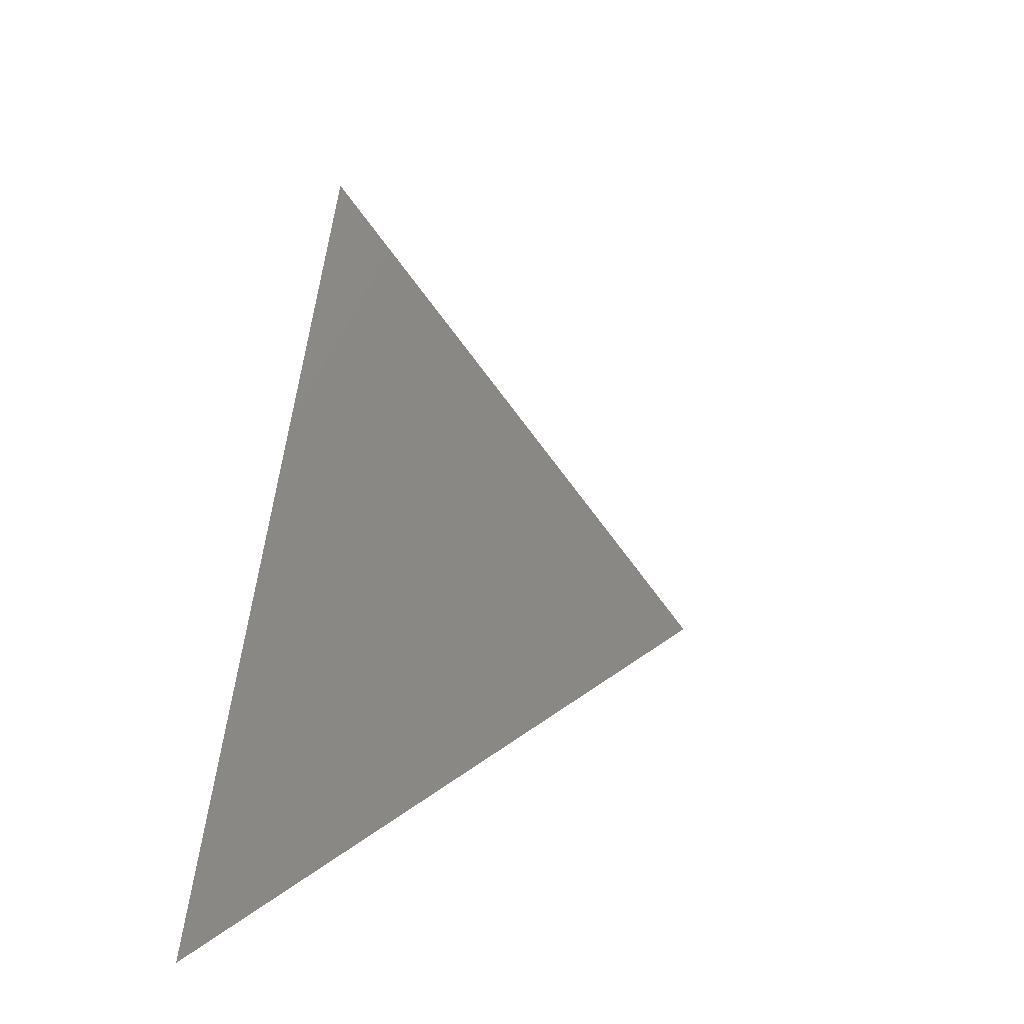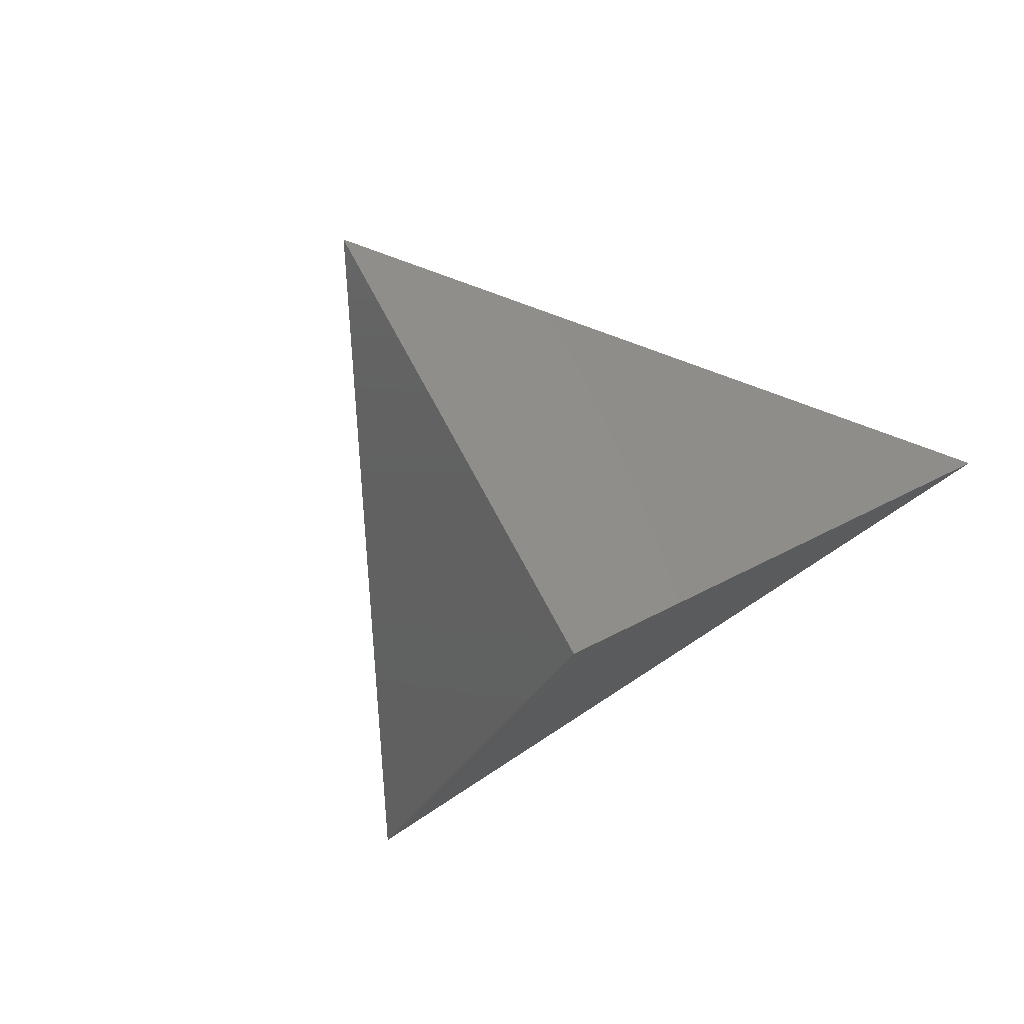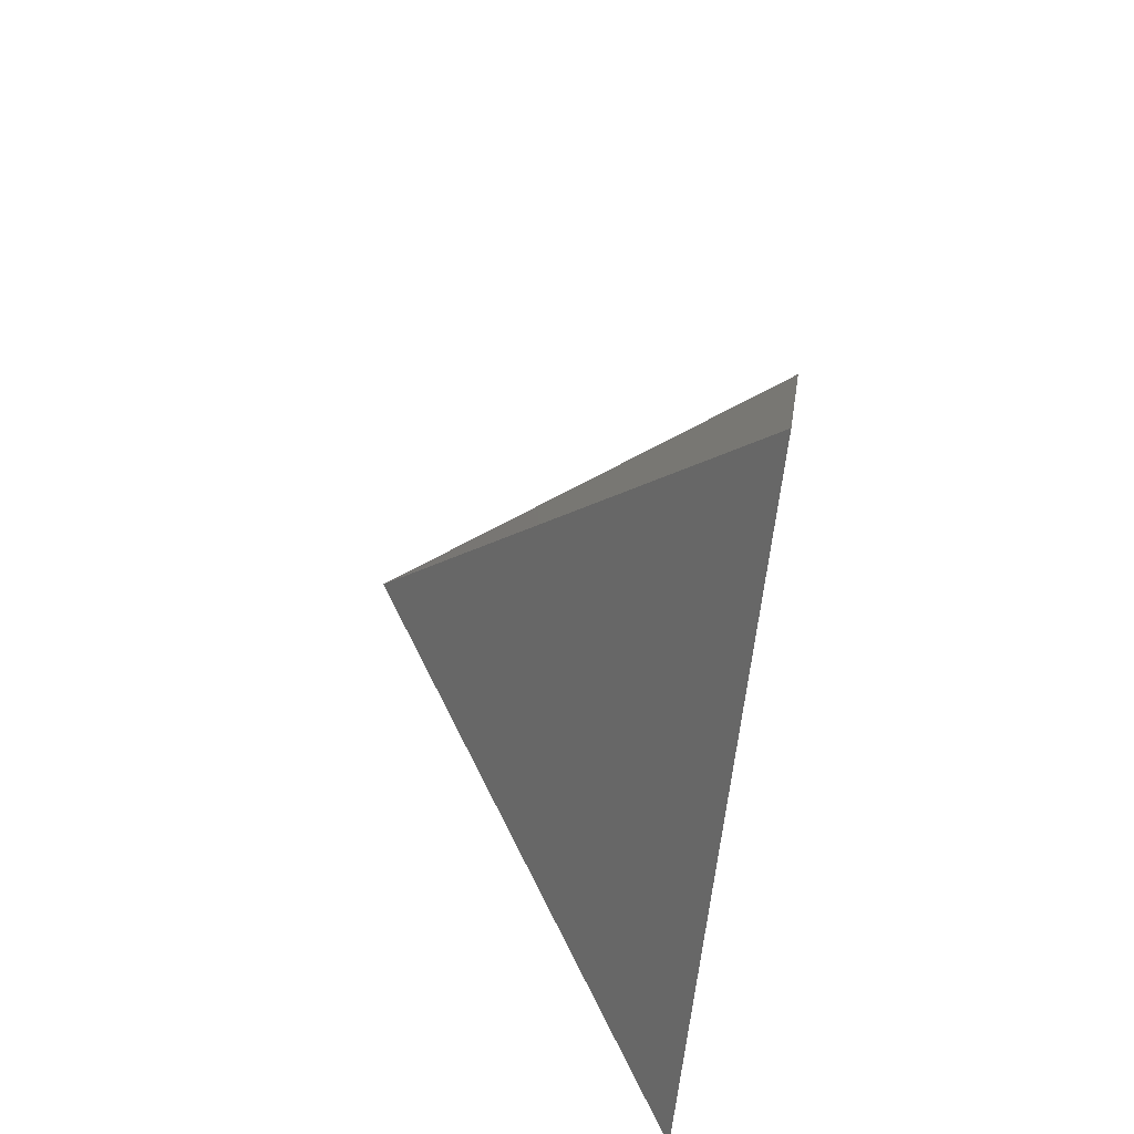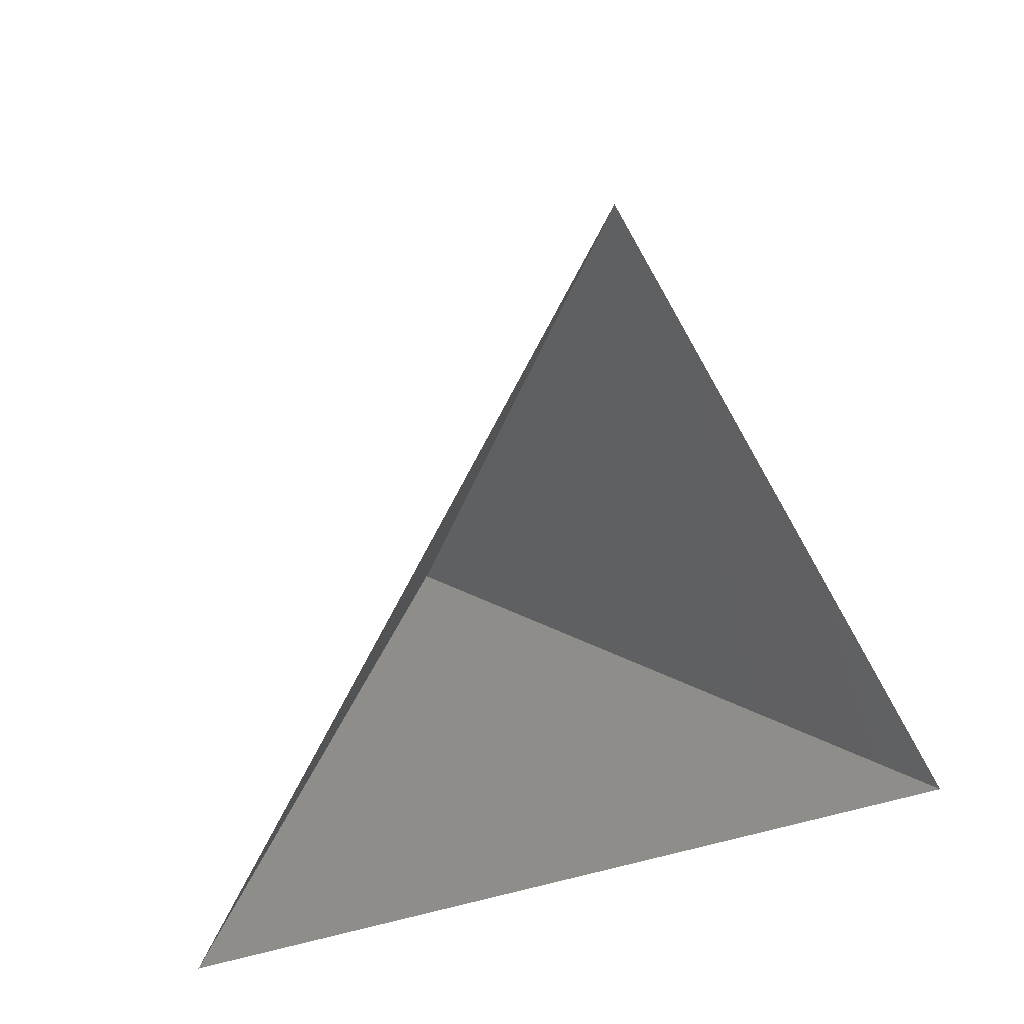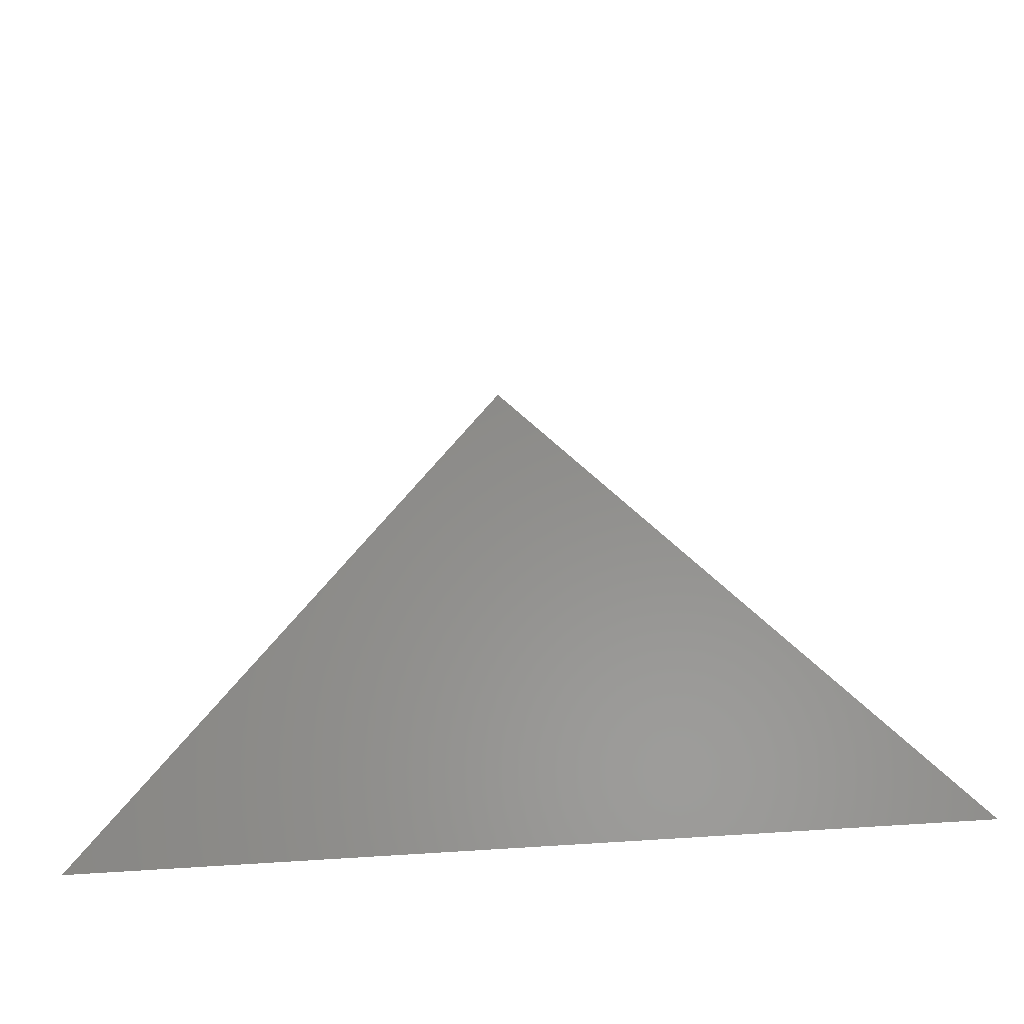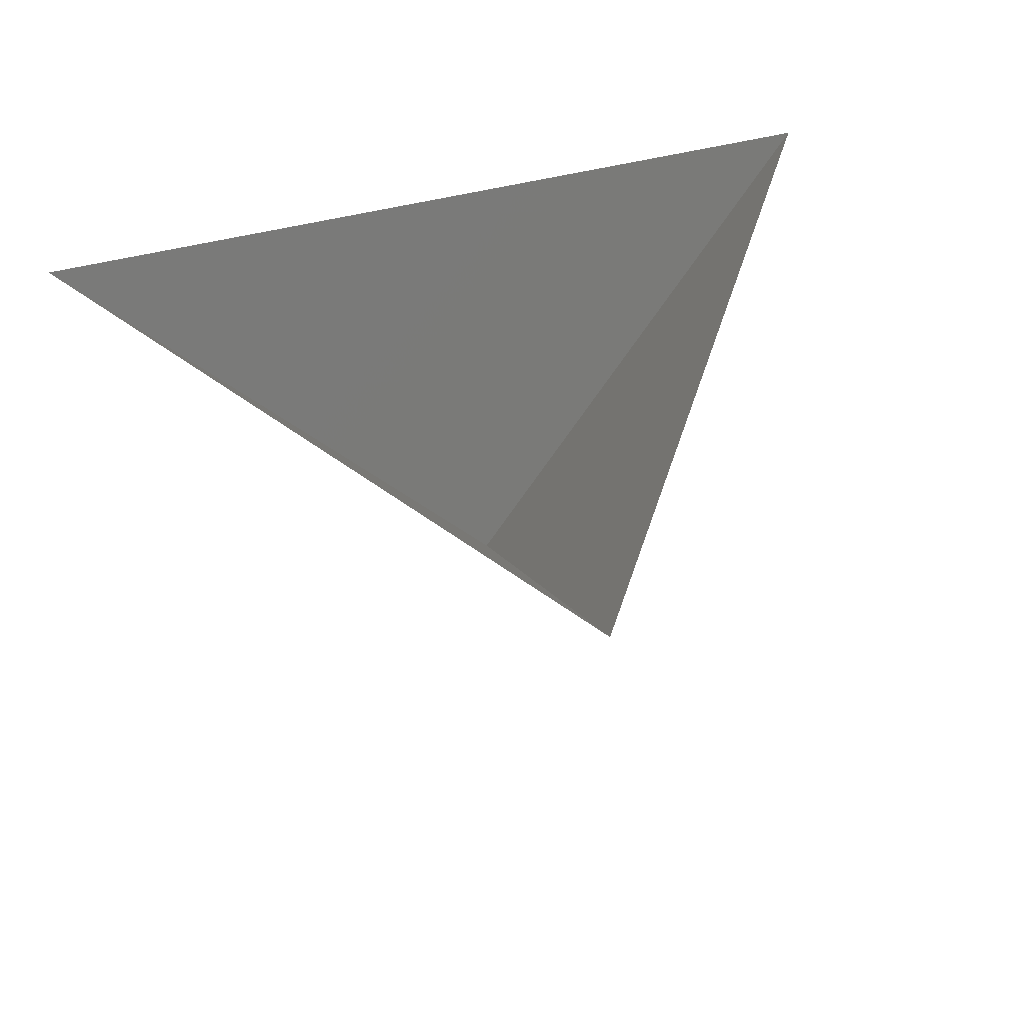
<metadata>
{"format":"stl","ext":"stl","renderer":"f3d","projection":"perspective","resolution":1024,"background":"white","views":[{"elev":14.0,"azim":107.1,"up":"+Y"},{"elev":-69.0,"azim":-143.9,"up":"+Z"},{"elev":64.5,"azim":-79.4,"up":"+Y"},{"elev":13.1,"azim":-31.3,"up":"+Y"},{"elev":-62.5,"azim":-175.8,"up":"+Y"},{"elev":48.9,"azim":163.7,"up":"+Z"}]}
</metadata>
<code>
# stl→obj: 4 verts, 3 faces
v -5 -17 66.75
v 7 -17 66.75
v 1 -14 61.75
v 1 -8 66.75
f 1 2 3
f 2 4 3
f 4 1 3

</code>
